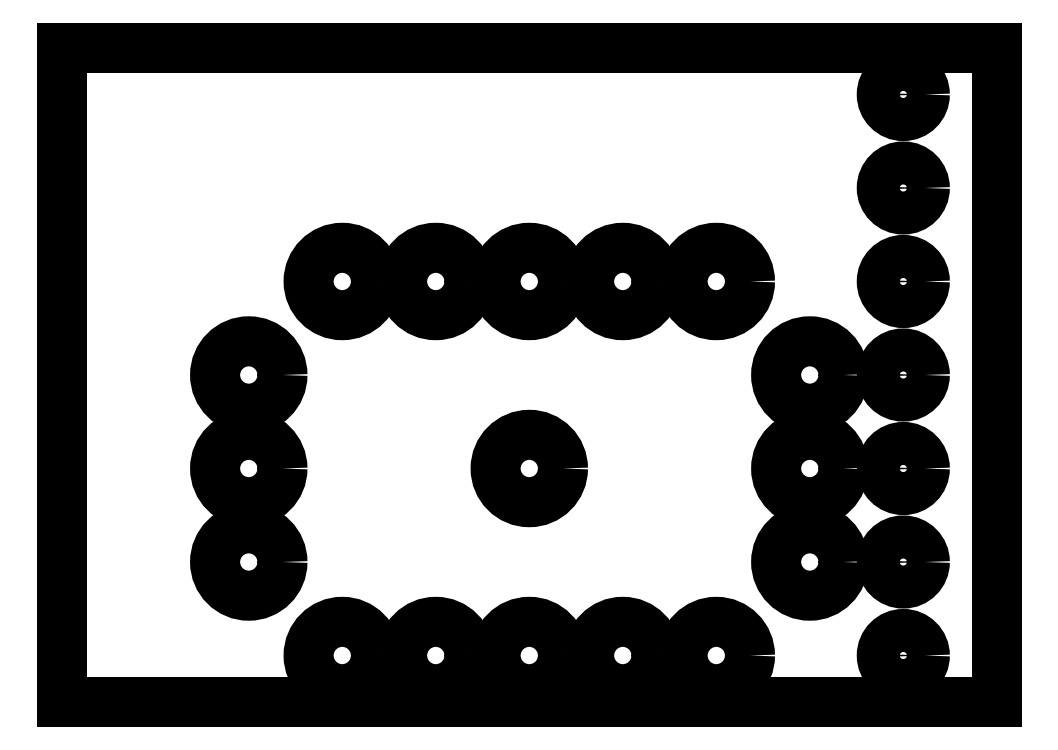
<metadata>
{"format":"dxf","ext":"dxf","renderer":"ezdxf+matplotlib","layout":"modelspace","background":"white","min_lineweight":24,"dpi":150}
</metadata>
<code>
0
SECTION
2
ENTITIES
0
LINE
8
JA
10
0
20
0
30
0
11
0
21
17.78
31
0
0
LINE
8
JA
10
25.4
20
0
30
0
11
25.4
21
17.78
31
0
0
LINE
8
JA
10
0
20
17.78
30
0
11
25.4
21
17.78
31
0
0
LINE
8
JA
10
0
20
0
30
0
11
25.4
21
0
31
0
0
LINE
8
JA
10
0
20
17.78
30
7
11
25.4
21
17.78
31
0
0
CIRCLE
8
JA
10
22.86
20
16.51
30
0
40
0.585
39
  0
0
CIRCLE
8
JA
10
22.86
20
13.97
30
0
40
0.585
39
  0
0
CIRCLE
8
JA
10
7.62
20
11.43
30
0
40
0.915
39
  0
0
CIRCLE
8
JA
10
10.16
20
11.43
30
0
40
0.915
39
  0
0
CIRCLE
8
JA
10
12.7
20
11.43
30
0
40
0.915
39
  0
0
CIRCLE
8
JA
10
15.24
20
11.43
30
0
40
0.915
39
  0
0
CIRCLE
8
JA
10
17.78
20
11.43
30
0
40
0.915
39
  0
0
CIRCLE
8
JA
10
22.86
20
11.43
30
0
40
0.585
39
  0
0
CIRCLE
8
JA
10
5.08
20
8.89
30
0
40
0.915
39
  0
0
CIRCLE
8
JA
10
20.32
20
8.89
30
0
40
0.915
39
  0
0
CIRCLE
8
JA
10
22.86
20
8.89
30
0
40
0.585
39
  0
0
CIRCLE
8
JA
10
5.08
20
6.35
30
0
40
0.915
39
  0
0
CIRCLE
8
JA
10
12.7
20
6.35
30
0
40
0.915
39
  0
0
CIRCLE
8
JA
10
20.32
20
6.35
30
0
40
0.915
39
  0
0
CIRCLE
8
JA
10
22.86
20
6.35
30
0
40
0.585
39
  0
0
CIRCLE
8
JA
10
5.08
20
3.81
30
0
40
0.915
39
  0
0
CIRCLE
8
JA
10
20.32
20
3.81
30
0
40
0.915
39
  0
0
CIRCLE
8
JA
10
22.86
20
3.81
30
0
40
0.585
39
  0
0
CIRCLE
8
JA
10
7.62
20
1.27
30
0
40
0.915
39
  0
0
CIRCLE
8
JA
10
10.16
20
1.27
30
0
40
0.915
39
  0
0
CIRCLE
8
JA
10
12.7
20
1.27
30
0
40
0.915
39
  0
0
CIRCLE
8
JA
10
15.24
20
1.27
30
0
40
0.915
39
  0
0
CIRCLE
8
JA
10
17.78
20
1.27
30
0
40
0.915
39
  0
0
CIRCLE
8
JA
10
22.86
20
1.27
30
0
40
0.585
39
  0
0
ENDSEC
0
EOF

</code>
